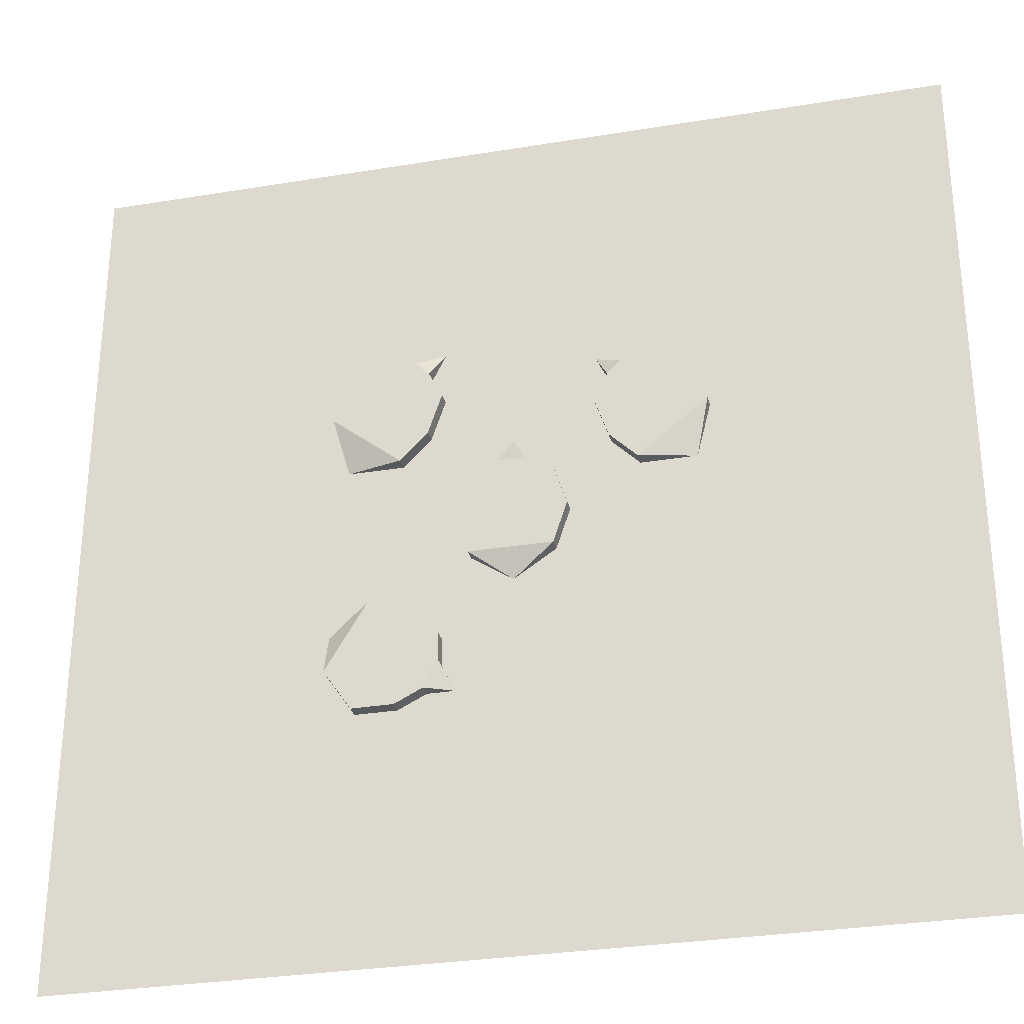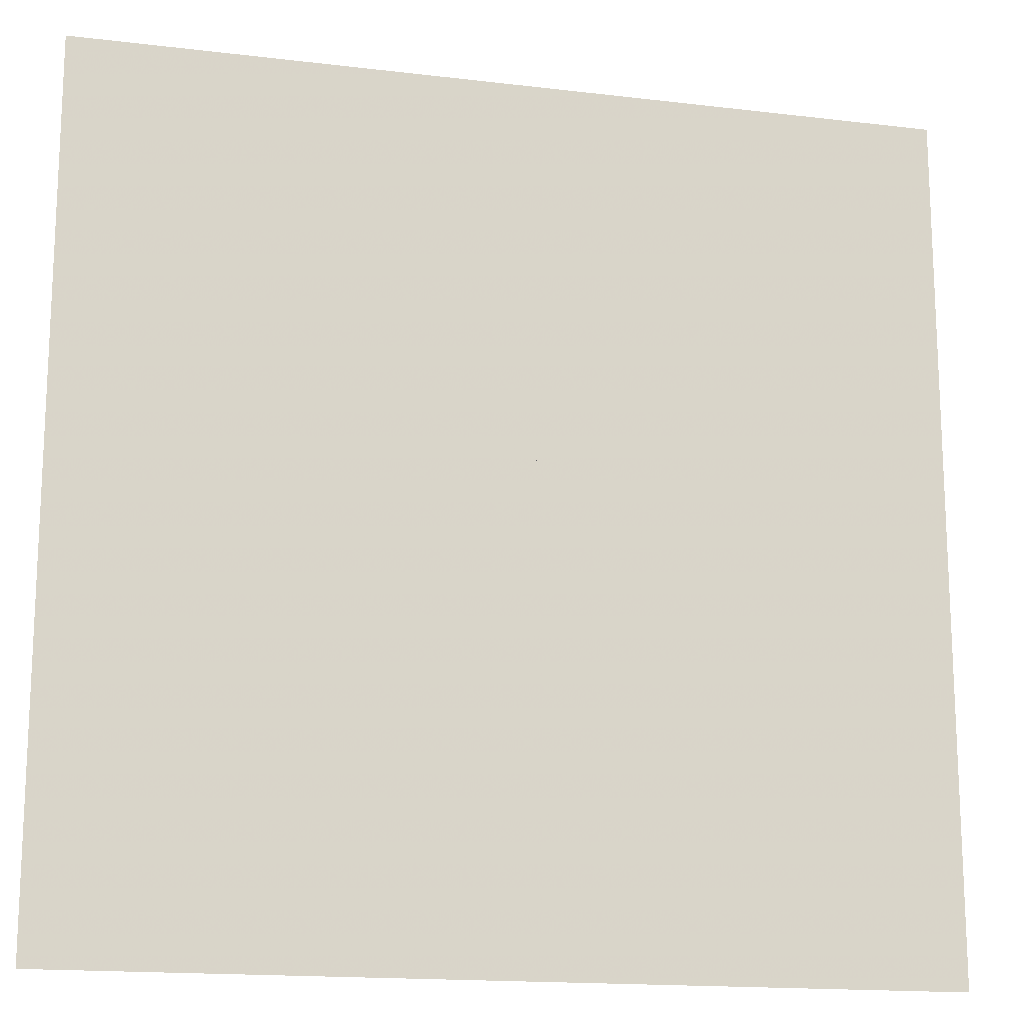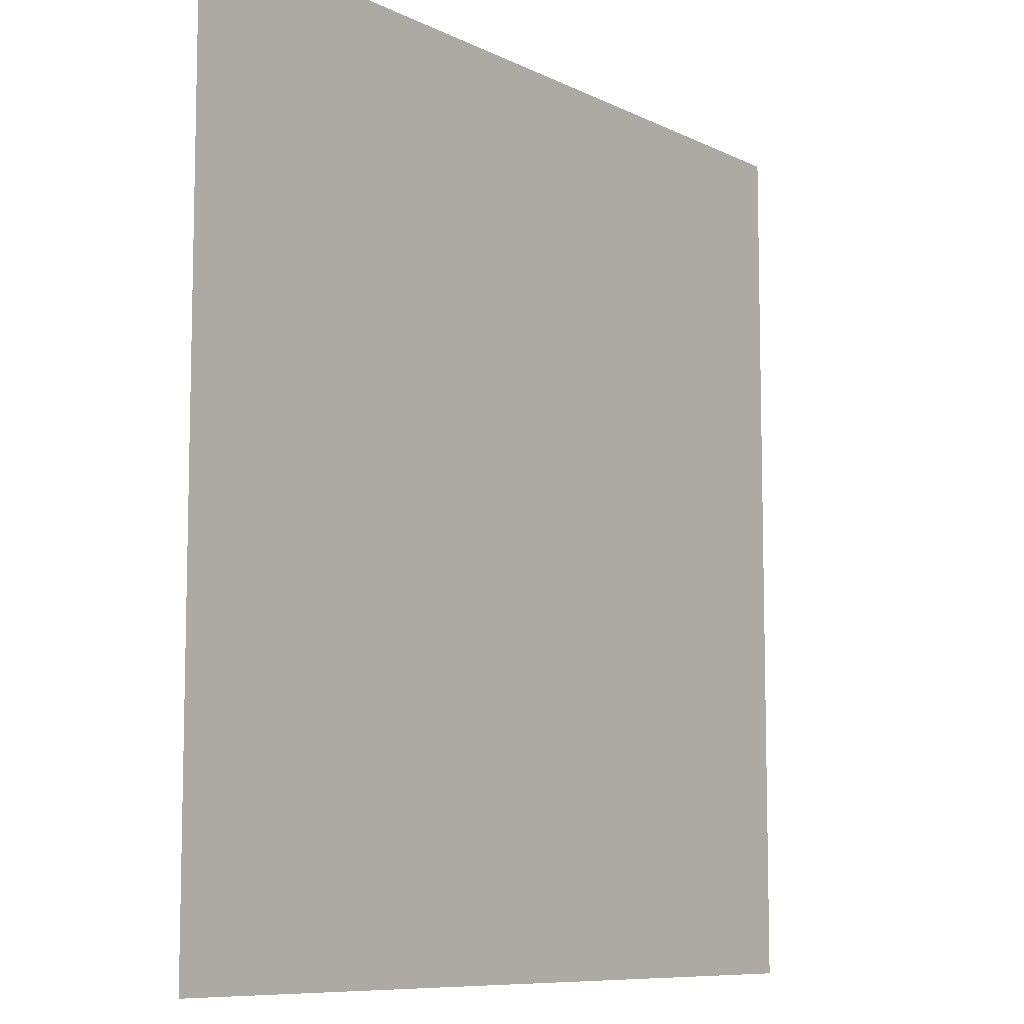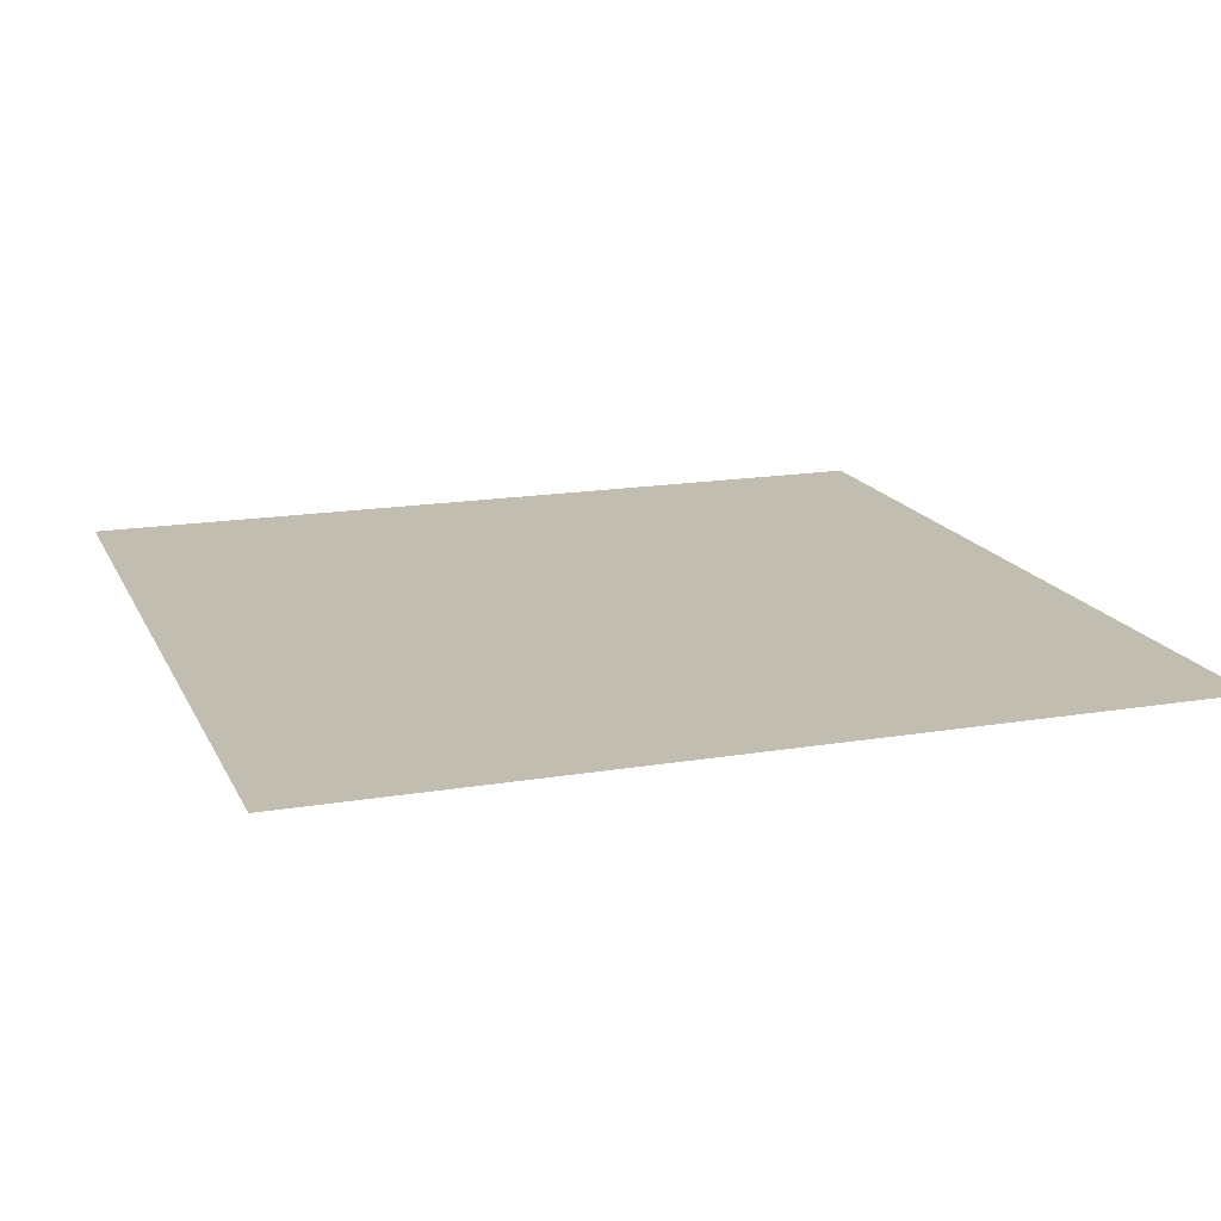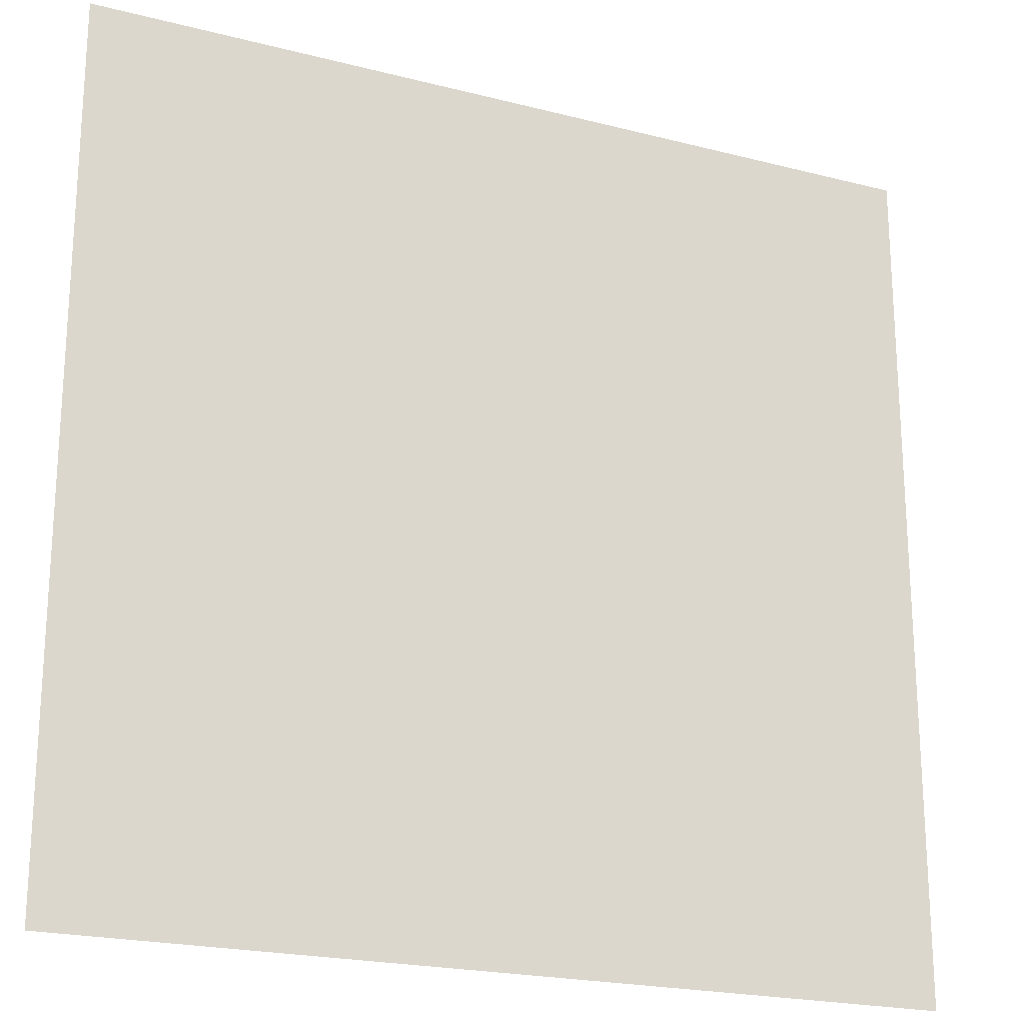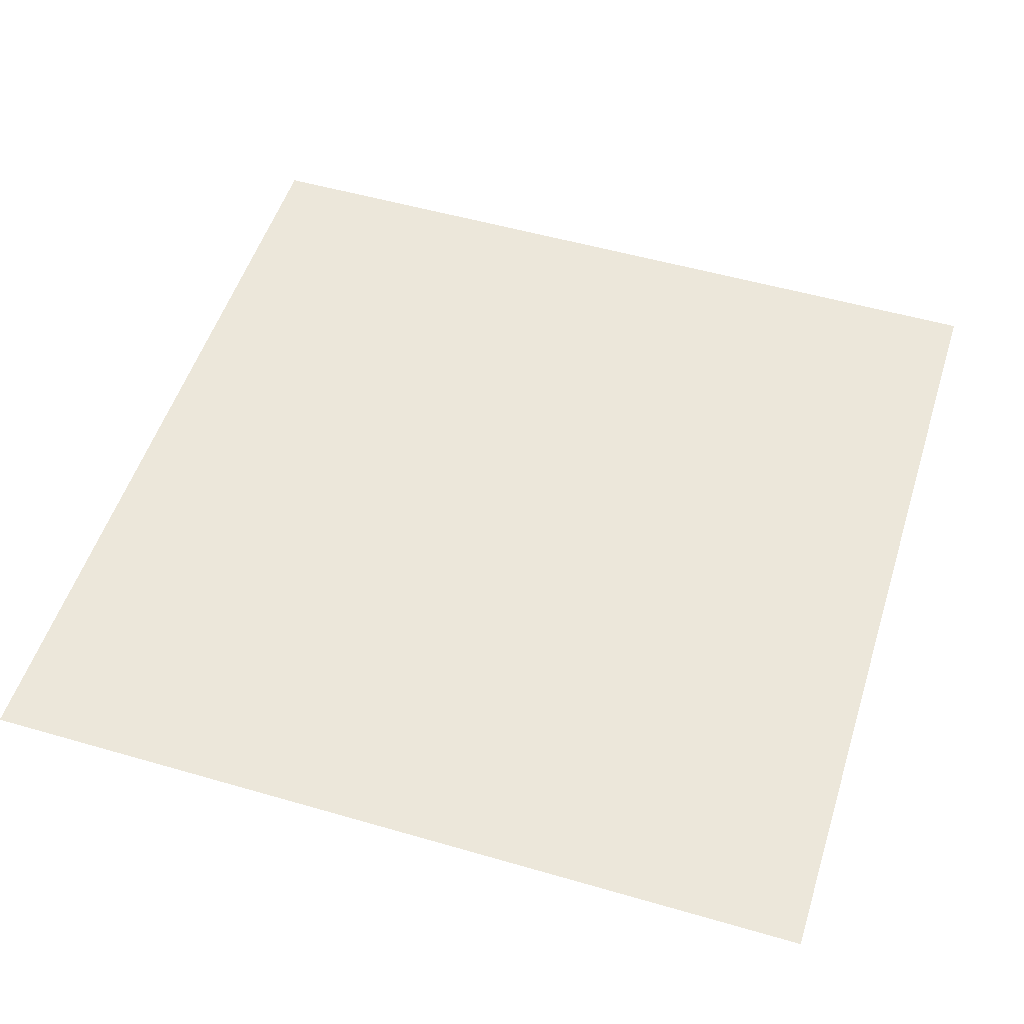
<metadata>
{"format":"obj","ext":"obj","renderer":"f3d","projection":"perspective","resolution":1024,"background":"white","views":[{"elev":-30.2,"azim":13.5,"up":"+Z"},{"elev":-16.1,"azim":166.0,"up":"+Z"},{"elev":-8.7,"azim":127.3,"up":"+Z"},{"elev":16.7,"azim":161.2,"up":"+Y"},{"elev":-21.3,"azim":155.4,"up":"+Z"},{"elev":52.2,"azim":-72.6,"up":"+Y"}]}
</metadata>
<code>
o item/apple_tree_seed/4
v 32 0 32
v 32 0 -32
v -32 0 -32
v -32 0 32
v -1 -1 4
v 1 -1 4
v 0 0 6
v -1 0 4
v -3 -1 3
v 3 -1 3
v 3 0 3
v 1 0 4
v -4 0 0
v -4 -1 0
v -3 0 3
v 4 -1 0
v 4 0 0
v -3 0 -3
v -3 -1 -3
v 3 -1 -3
v 3 0 -3
v 0 0 -5
v -6 -1 12
v -7 -1 13
v -9 -1 13
v -5 -1 10
v -6 0 12
v -5 0 14
v -7 0 13
v -9 0 13
v -12 0 12
v -12 -1 12
v -6 -1 7
v -6 0 7
v -5 0 10
v -8 0 5
v -8 -1 5
v -12 0 5
v -13 -1 9
v -13 0 9
v 7 -1 10
v 8 -1 11
v 6 0 12
v 7 0 10
v 6 -1 8
v 10 -1 12
v 10 0 12
v 8 0 11
v 7 0 5
v 7 -1 5
v 6 0 8
v 13 -1 10
v 13 0 10
v 9 0 3
v 9 -1 3
v 14 -1 7
v 14 0 7
v 13 0 3
v -5 -1 -11
v -6 -1 -13
v -4 0 -13
v -5 0 -11
v -5 -1 -9
v -8 -1 -14
v -8 0 -14
v -6 0 -13
v -7 0 -7
v -7 -1 -7
v -5 0 -9
v -11 -1 -14
v -11 0 -14
v -10 0 -6
v -10 -1 -6
v -13 -1 -11
v -13 0 -11
v -13 0 -8
f 1 2 3
f 1 3 4
f 5 5 5
f 5 5 6
f 5 6 7
f 5 7 5
f 5 5 7
f 5 7 8
f 5 8 9
f 5 9 10
f 5 10 6
f 6 10 11
f 6 11 12
f 6 12 7
f 13 14 9
f 13 9 15
f 15 9 8
f 9 14 16
f 9 16 10
f 10 16 17
f 10 17 11
f 14 13 18
f 14 18 19
f 14 19 16
f 16 19 20
f 16 20 17
f 17 20 21
f 21 20 22
f 22 20 19
f 22 19 18
f 7 5 7
f 7 7 5
f 7 7 7
f 23 23 23
f 23 23 24
f 23 24 25
f 23 25 26
f 23 26 27
f 23 27 28
f 23 28 24
f 24 28 29
f 24 29 30
f 24 30 25
f 25 30 31
f 25 31 32
f 25 32 26
f 26 32 33
f 26 33 34
f 26 34 35
f 26 35 27
f 28 23 23
f 28 23 28
f 28 28 23
f 28 23 23
f 36 34 33
f 36 33 37
f 36 37 38
f 38 37 39
f 38 39 40
f 40 39 31
f 31 39 32
f 32 39 37
f 32 37 33
f 28 28 28
f 41 41 41
f 41 41 42
f 41 42 43
f 41 43 41
f 41 41 43
f 41 43 44
f 41 44 45
f 41 45 46
f 41 46 42
f 42 46 47
f 42 47 48
f 42 48 43
f 49 50 45
f 49 45 51
f 51 45 44
f 45 50 52
f 45 52 46
f 46 52 53
f 46 53 47
f 50 49 54
f 50 54 55
f 50 55 52
f 52 55 56
f 52 56 53
f 53 56 57
f 57 56 58
f 58 56 55
f 58 55 54
f 43 41 43
f 43 43 41
f 43 43 43
f 59 59 59
f 59 59 60
f 59 60 61
f 59 61 59
f 59 59 61
f 59 61 62
f 59 62 63
f 59 63 64
f 59 64 60
f 60 64 65
f 60 65 66
f 60 66 61
f 67 68 63
f 67 63 69
f 69 63 62
f 63 68 70
f 63 70 64
f 64 70 71
f 64 71 65
f 68 67 72
f 68 72 73
f 68 73 70
f 70 73 74
f 70 74 71
f 71 74 75
f 75 74 76
f 76 74 73
f 76 73 72
f 61 59 61
f 61 61 59
f 61 61 61

</code>
